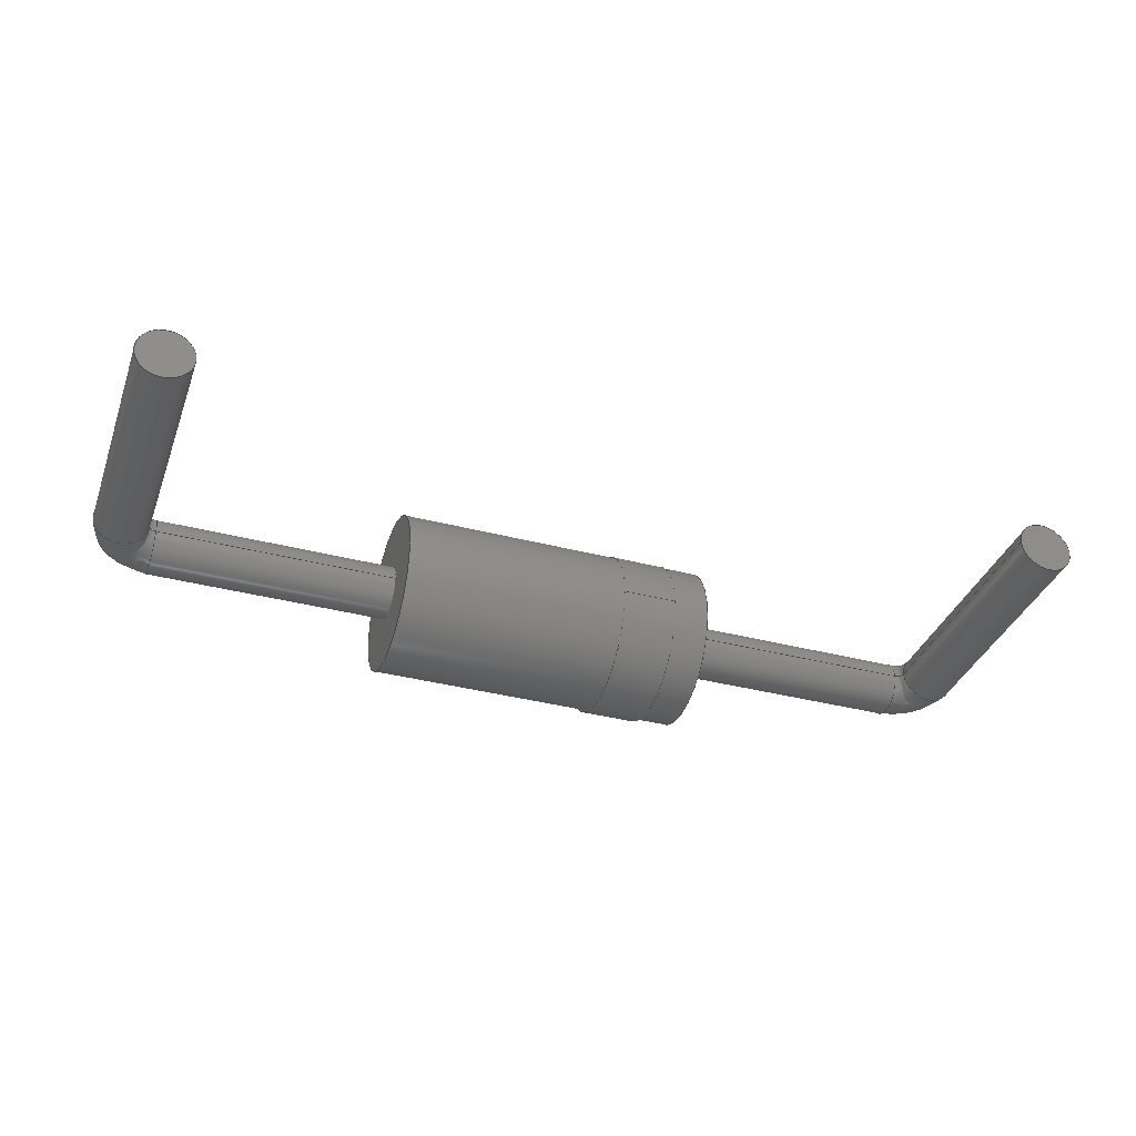
<metadata>
{"format":"step","ext":"step","renderer":"f3d","projection":"perspective","resolution":1024,"background":"white","views":[{"elev":-36.0,"azim":161.0,"up":"+Y"}]}
</metadata>
<code>
ISO-10303-21;
DATA;
#1=APPLICATION_PROTOCOL_DEFINITION('international standard','automotive_design',2000,#2);
#2=APPLICATION_CONTEXT('core data for automotive mechanical design processes');
#3=SHAPE_DEFINITION_REPRESENTATION(#4,#10);
#4=PRODUCT_DEFINITION_SHAPE('','',#5);
#5=PRODUCT_DEFINITION('design','',#6,#9);
#6=PRODUCT_DEFINITION_FORMATION('','',#7);
#7=PRODUCT('Horizontal, 12.7 mm','Horizontal, 12.7 mm','',(#8));
#8=PRODUCT_CONTEXT('',#2,'mechanical');
#9=PRODUCT_DEFINITION_CONTEXT('part definition',#2,'design');
#10=ADVANCED_BREP_SHAPE_REPRESENTATION('',(#11,#15),#339);
#11=AXIS2_PLACEMENT_3D('',#12,#13,#14);
#12=CARTESIAN_POINT('',(0,0,0));
#13=DIRECTION('',(0,0,1));
#14=DIRECTION('',(1,0,0));
#15=MANIFOLD_SOLID_BREP('',#16);
#16=CLOSED_SHELL('',(#17,#48,#65,#79,#100,#108,#127,#142,#198,#208,#228,#240,#247,#263,#315,#333));
#17=ADVANCED_FACE('',(#18),#45,.T.);
#18=FACE_BOUND('',#19,.T.);
#19=EDGE_LOOP('',(#20,#29,#35,#36,#43));
#20=ORIENTED_EDGE('',*,*,#21,.T.);
#21=EDGE_CURVE('',#22,#24,#26,.T.);
#22=VERTEX_POINT('',#23);
#23=CARTESIAN_POINT('',(-0.9905,1.188,1.188));
#24=VERTEX_POINT('',#25);
#25=CARTESIAN_POINT('',(2.317,1.188,1.188));
#26=LINE('',#27,#28);
#27=CARTESIAN_POINT('',(-2.317,1.188,1.188));
#28=VECTOR('',#14,1);
#29=ORIENTED_EDGE('',*,*,#30,.F.);
#30=EDGE_CURVE('',#24,#24,#31,.T.);
#31=CIRCLE('',#32,1.188);
#32=AXIS2_PLACEMENT_3D('',#33,#14,#34);
#33=CARTESIAN_POINT('',(2.317,0,1.188));
#34=DIRECTION('',(0,1,0));
#35=ORIENTED_EDGE('',*,*,#21,.F.);
#36=ORIENTED_EDGE('',*,*,#37,.T.);
#37=EDGE_CURVE('',#22,#38,#40,.T.);
#38=VERTEX_POINT('',#39);
#39=CARTESIAN_POINT('',(-0.9905,-2.227e-16,0));
#40=CIRCLE('',#41,1.188);
#41=AXIS2_PLACEMENT_3D('',#42,#14,#34);
#42=CARTESIAN_POINT('',(-0.9905,0,1.188));
#43=ORIENTED_EDGE('',*,*,#44,.T.);
#44=EDGE_CURVE('',#38,#22,#40,.T.);
#45=CYLINDRICAL_SURFACE('',#46,1.188);
#46=AXIS2_PLACEMENT_3D('',#47,#14,#34);
#47=CARTESIAN_POINT('',(-2.317,0,1.188));
#48=ADVANCED_FACE('',(#49,#60),#64,.T.);
#49=FACE_BOUND('',#50,.T.);
#50=EDGE_LOOP('',(#51,#58));
#51=ORIENTED_EDGE('',*,*,#52,.T.);
#52=EDGE_CURVE('',#38,#53,#55,.T.);
#53=VERTEX_POINT('',#54);
#54=CARTESIAN_POINT('',(-0.9905,1.212,1.212));
#55=CIRCLE('',#56,1.212);
#56=AXIS2_PLACEMENT_3D('',#57,#14,#34);
#57=CARTESIAN_POINT('',(-0.9905,0,1.212));
#58=ORIENTED_EDGE('',*,*,#59,.T.);
#59=EDGE_CURVE('',#53,#38,#55,.T.);
#60=FACE_BOUND('',#61,.T.);
#61=EDGE_LOOP('',(#62,#63));
#62=ORIENTED_EDGE('',*,*,#44,.F.);
#63=ORIENTED_EDGE('',*,*,#37,.F.);
#64=PLANE('',#56);
#65=ADVANCED_FACE('',(#66,#69),#78,.T.);
#66=FACE_BOUND('',#67,.T.);
#67=EDGE_LOOP('',(#68));
#68=ORIENTED_EDGE('',*,*,#30,.T.);
#69=FACE_BOUND('',#70,.T.);
#70=EDGE_LOOP('',(#71));
#71=ORIENTED_EDGE('',*,*,#72,.F.);
#72=EDGE_CURVE('',#73,#73,#75,.T.);
#73=VERTEX_POINT('',#74);
#74=CARTESIAN_POINT('',(2.317,0,0.7925));
#75=CIRCLE('',#76,0.395);
#76=AXIS2_PLACEMENT_3D('',#33,#14,#77);
#77=DIRECTION('',(0,0,-1));
#78=PLANE('',#32);
#79=ADVANCED_FACE('',(#80),#99,.T.);
#80=FACE_BOUND('',#81,.T.);
#81=EDGE_LOOP('',(#82,#87,#88,#94));
#82=ORIENTED_EDGE('',*,*,#83,.T.);
#83=EDGE_CURVE('',#84,#53,#86,.T.);
#84=VERTEX_POINT('',#85);
#85=CARTESIAN_POINT('',(-1.79,1.212,1.212));
#86=LINE('',#85,#28);
#87=ORIENTED_EDGE('',*,*,#52,.F.);
#88=ORIENTED_EDGE('',*,*,#89,.F.);
#89=EDGE_CURVE('',#90,#38,#92,.T.);
#90=VERTEX_POINT('',#91);
#91=CARTESIAN_POINT('',(-1.79,-2.227e-16,0));
#92=LINE('',#93,#28);
#93=CARTESIAN_POINT('',(-2.317,0,0));
#94=ORIENTED_EDGE('',*,*,#95,.T.);
#95=EDGE_CURVE('',#90,#84,#96,.T.);
#96=CIRCLE('',#97,1.212);
#97=AXIS2_PLACEMENT_3D('',#98,#14,#34);
#98=CARTESIAN_POINT('',(-1.79,0,1.212));
#99=CYLINDRICAL_SURFACE('',#97,1.212);
#100=ADVANCED_FACE('',(#101),#99,.T.);
#101=FACE_BOUND('',#102,.T.);
#102=EDGE_LOOP('',(#103,#104,#105,#107));
#103=ORIENTED_EDGE('',*,*,#59,.F.);
#104=ORIENTED_EDGE('',*,*,#83,.F.);
#105=ORIENTED_EDGE('',*,*,#106,.T.);
#106=EDGE_CURVE('',#84,#90,#96,.T.);
#107=ORIENTED_EDGE('',*,*,#89,.T.);
#108=ADVANCED_FACE('',(#109),#124,.T.);
#109=FACE_BOUND('',#110,.T.);
#110=EDGE_LOOP('',(#111,#112,#118,#123));
#111=ORIENTED_EDGE('',*,*,#72,.T.);
#112=ORIENTED_EDGE('',*,*,#113,.T.);
#113=EDGE_CURVE('',#73,#114,#116,.T.);
#114=VERTEX_POINT('',#115);
#115=CARTESIAN_POINT('',(5.85,0,0.7925));
#116=LINE('',#117,#28);
#117=CARTESIAN_POINT('',(-5.85,0,0.7925));
#118=ORIENTED_EDGE('',*,*,#119,.F.);
#119=EDGE_CURVE('',#114,#114,#120,.T.);
#120=CIRCLE('',#121,0.395);
#121=AXIS2_PLACEMENT_3D('',#122,#14,#77);
#122=CARTESIAN_POINT('',(5.85,0,1.188));
#123=ORIENTED_EDGE('',*,*,#113,.F.);
#124=CYLINDRICAL_SURFACE('',#125,0.395);
#125=AXIS2_PLACEMENT_3D('',#126,#14,#77);
#126=CARTESIAN_POINT('',(-5.85,0,1.188));
#127=ADVANCED_FACE('',(#128,#130),#141,.F.);
#128=FACE_BOUND('',#129,.F.);
#129=EDGE_LOOP('',(#94,#105));
#130=FACE_BOUND('',#131,.F.);
#131=EDGE_LOOP('',(#132,#139));
#132=ORIENTED_EDGE('',*,*,#133,.F.);
#133=EDGE_CURVE('',#90,#134,#136,.T.);
#134=VERTEX_POINT('',#135);
#135=CARTESIAN_POINT('',(-1.79,1.188,1.188));
#136=CIRCLE('',#137,1.188);
#137=AXIS2_PLACEMENT_3D('',#138,#14,#34);
#138=CARTESIAN_POINT('',(-1.79,0,1.188));
#139=ORIENTED_EDGE('',*,*,#140,.F.);
#140=EDGE_CURVE('',#134,#90,#136,.T.);
#141=PLANE('',#97);
#142=ADVANCED_FACE('',(#143),#167,.T.);
#143=FACE_BOUND('',#144,.T.);
#144=EDGE_LOOP('',(#145,#157,#165,#166));
#145=ORIENTED_EDGE('',*,*,#146,.T.);
#146=EDGE_CURVE('',#114,#147,#149,.T.);
#147=VERTEX_POINT('',#148);
#148=CARTESIAN_POINT('',(5.955,0,0.6875));
#149=( BOUNDED_CURVE() B_SPLINE_CURVE(6,(#150,#151,#152,#153,#154,#155,#156),.UNSPECIFIED.,.F.,.F.) B_SPLINE_CURVE_WITH_KNOTS((7,7),(4.712,6.283),.PIECEWISE_BEZIER_KNOTS.) CURVE()GEOMETRIC_REPRESENTATION_ITEM() RATIONAL_B_SPLINE_CURVE((1.669,1.669,1.669,1.669,1.669,1.669,1.669)) REPRESENTATION_ITEM('') );
#150=CARTESIAN_POINT('',(5.85,-4.837e-17,0.7925));
#151=CARTESIAN_POINT('',(5.877,-4.837e-17,0.7925));
#152=CARTESIAN_POINT('',(5.905,-4.837e-17,0.7839));
#153=CARTESIAN_POINT('',(5.929,-4.837e-17,0.7666));
#154=CARTESIAN_POINT('',(5.946,-4.837e-17,0.7425));
#155=CARTESIAN_POINT('',(5.955,-4.837e-17,0.715));
#156=CARTESIAN_POINT('',(5.955,-4.837e-17,0.6875));
#157=ORIENTED_EDGE('',*,*,#158,.F.);
#158=EDGE_CURVE('',#147,#147,#159,.T.);
#159=( BOUNDED_CURVE() B_SPLINE_CURVE(6,(#156,#160,#161,#162,#163,#164,#156),.UNSPECIFIED.,.T.,.F.) B_SPLINE_CURVE_WITH_KNOTS((1,6,6,1),(-6.283,0,6.283,12.57),.UNSPECIFIED.)CURVE() GEOMETRIC_REPRESENTATION_ITEM() RATIONAL_B_SPLINE_CURVE((1.669,1.037,1.038,0.8535,1.038,1.037,1.669)) REPRESENTATION_ITEM('') );
#160=CARTESIAN_POINT('',(5.955,0.6563,0.6875));
#161=CARTESIAN_POINT('',(6.767,0.7505,0.6875));
#162=CARTESIAN_POINT('',(7.436,1.366e-15,0.6875));
#163=CARTESIAN_POINT('',(6.767,-0.7505,0.6875));
#164=CARTESIAN_POINT('',(5.955,-0.6563,0.6875));
#165=ORIENTED_EDGE('',*,*,#146,.F.);
#166=ORIENTED_EDGE('',*,*,#119,.T.);
#167=( BOUNDED_SURFACE() B_SPLINE_SURFACE(6,6,((#150,#151,#152,#153,#154,#155,#156),(#168,#169,#170,#171,#172,#173,#160),(#174,#175,#176,#177,#178,#179,#161),(#180,#181,#182,#183,#184,#185,#162),(#186,#187,#188,#189,#190,#191,#163),(#192,#193,#194,#195,#196,#197,#164),(#150,#151,#152,#153,#154,#155,#156)),.UNSPECIFIED.,.T.,.F.,.F.) B_SPLINE_SURFACE_WITH_KNOTS((1,6,6,1),(7,7),(-6.283,0,6.283,12.57),(4.712,6.283),.UNSPECIFIED.) GEOMETRIC_REPRESENTATION_ITEM()RATIONAL_B_SPLINE_SURFACE(((1.669,1.669,1.669,1.669,1.669,1.669,1.669),(1.037,1.037,1.037,1.037,1.037,1.037,1.037),(1.038,1.038,1.038,1.038,1.038,1.038,1.038),(0.8535,0.8535,0.8535,0.8535,0.8535,0.8535,0.8535),(1.038,1.038,1.038,1.038,1.038,1.038,1.038),(1.037,1.037,1.037,1.037,1.037,1.037,1.037),(1.669,1.669,1.669,1.669,1.669,1.669,1.669))) REPRESENTATION_ITEM('') SURFACE() );
#168=CARTESIAN_POINT('',(5.85,0.6563,0.7925));
#169=CARTESIAN_POINT('',(5.877,0.6563,0.7925));
#170=CARTESIAN_POINT('',(5.905,0.6563,0.7839));
#171=CARTESIAN_POINT('',(5.929,0.6563,0.7666));
#172=CARTESIAN_POINT('',(5.946,0.6563,0.7425));
#173=CARTESIAN_POINT('',(5.955,0.6563,0.715));
#174=CARTESIAN_POINT('',(5.85,0.7505,1.604));
#175=CARTESIAN_POINT('',(6.09,0.7505,1.604));
#176=CARTESIAN_POINT('',(6.33,0.7505,1.529));
#177=CARTESIAN_POINT('',(6.54,0.7505,1.378));
#178=CARTESIAN_POINT('',(6.691,0.7505,1.167));
#179=CARTESIAN_POINT('',(6.767,0.7505,0.9275));
#180=CARTESIAN_POINT('',(5.85,1.366e-15,2.273));
#181=CARTESIAN_POINT('',(6.265,1.366e-15,2.273));
#182=CARTESIAN_POINT('',(6.68,1.366e-15,2.143));
#183=CARTESIAN_POINT('',(7.044,1.366e-15,1.882));
#184=CARTESIAN_POINT('',(7.305,1.366e-15,1.518));
#185=CARTESIAN_POINT('',(7.436,1.366e-15,1.103));
#186=CARTESIAN_POINT('',(5.85,-0.7505,1.604));
#187=CARTESIAN_POINT('',(6.09,-0.7505,1.604));
#188=CARTESIAN_POINT('',(6.33,-0.7505,1.529));
#189=CARTESIAN_POINT('',(6.54,-0.7505,1.378));
#190=CARTESIAN_POINT('',(6.691,-0.7505,1.167));
#191=CARTESIAN_POINT('',(6.767,-0.7505,0.9275));
#192=CARTESIAN_POINT('',(5.85,-0.6563,0.7925));
#193=CARTESIAN_POINT('',(5.877,-0.6563,0.7925));
#194=CARTESIAN_POINT('',(5.905,-0.6563,0.7839));
#195=CARTESIAN_POINT('',(5.929,-0.6563,0.7666));
#196=CARTESIAN_POINT('',(5.946,-0.6563,0.7425));
#197=CARTESIAN_POINT('',(5.955,-0.6563,0.715));
#198=ADVANCED_FACE('',(#199),#45,.T.);
#199=FACE_BOUND('',#200,.T.);
#200=EDGE_LOOP('',(#139,#201,#204,#207,#132));
#201=ORIENTED_EDGE('',*,*,#202,.F.);
#202=EDGE_CURVE('',#203,#134,#26,.T.);
#203=VERTEX_POINT('',#27);
#204=ORIENTED_EDGE('',*,*,#205,.T.);
#205=EDGE_CURVE('',#203,#203,#206,.T.);
#206=CIRCLE('',#46,1.188);
#207=ORIENTED_EDGE('',*,*,#202,.T.);
#208=ADVANCED_FACE('',(#209),#225,.T.);
#209=FACE_BOUND('',#210,.T.);
#210=EDGE_LOOP('',(#211,#217,#223,#224));
#211=ORIENTED_EDGE('',*,*,#212,.T.);
#212=EDGE_CURVE('',#147,#213,#215,.T.);
#213=VERTEX_POINT('',#214);
#214=CARTESIAN_POINT('',(5.955,-9.675e-17,-3));
#215=LINE('',#148,#216);
#216=VECTOR('',#77,1);
#217=ORIENTED_EDGE('',*,*,#218,.F.);
#218=EDGE_CURVE('',#213,#213,#219,.T.);
#219=CIRCLE('',#220,0.395);
#220=AXIS2_PLACEMENT_3D('',#221,#77,#222);
#221=CARTESIAN_POINT('',(6.35,0,-3));
#222=DIRECTION('',(-1,0,0));
#223=ORIENTED_EDGE('',*,*,#212,.F.);
#224=ORIENTED_EDGE('',*,*,#158,.T.);
#225=CYLINDRICAL_SURFACE('',#226,0.395);
#226=AXIS2_PLACEMENT_3D('',#227,#77,#222);
#227=CARTESIAN_POINT('',(6.35,0,0.6875));
#228=ADVANCED_FACE('',(#229,#231),#239,.F.);
#229=FACE_BOUND('',#230,.F.);
#230=EDGE_LOOP('',(#204));
#231=FACE_BOUND('',#232,.F.);
#232=EDGE_LOOP('',(#233));
#233=ORIENTED_EDGE('',*,*,#234,.F.);
#234=EDGE_CURVE('',#235,#235,#237,.T.);
#235=VERTEX_POINT('',#236);
#236=CARTESIAN_POINT('',(-2.317,0,0.7925));
#237=CIRCLE('',#238,0.395);
#238=AXIS2_PLACEMENT_3D('',#47,#14,#77);
#239=PLANE('',#46);
#240=ADVANCED_FACE('',(#241),#244,.T.);
#241=FACE_BOUND('',#242,.T.);
#242=EDGE_LOOP('',(#243));
#243=ORIENTED_EDGE('',*,*,#218,.T.);
#244=PLANE('',#245);
#245=AXIS2_PLACEMENT_3D('',#246,#77,#222);
#246=CARTESIAN_POINT('',(6.35,1.092e-17,-3));
#247=ADVANCED_FACE('',(#248),#124,.T.);
#248=FACE_BOUND('',#249,.T.);
#249=EDGE_LOOP('',(#250,#260,#233,#262));
#250=ORIENTED_EDGE('',*,*,#251,.T.);
#251=EDGE_CURVE('',#252,#252,#253,.T.);
#252=VERTEX_POINT('',#117);
#253=( BOUNDED_CURVE() B_SPLINE_CURVE(6,(#254,#255,#256,#257,#258,#259,#254),.UNSPECIFIED.,.T.,.F.) B_SPLINE_CURVE_WITH_KNOTS((1,6,6,1),(-6.283,0,6.283,12.57),.UNSPECIFIED.)CURVE() GEOMETRIC_REPRESENTATION_ITEM() RATIONAL_B_SPLINE_CURVE((1.669,1.037,1.038,0.8535,1.038,1.037,1.669)) REPRESENTATION_ITEM('') );
#254=CARTESIAN_POINT('',(-5.85,-4.837e-17,0.7925));
#255=CARTESIAN_POINT('',(-5.85,0.6563,0.7925));
#256=CARTESIAN_POINT('',(-5.85,0.7505,1.604));
#257=CARTESIAN_POINT('',(-5.85,1.366e-15,2.273));
#258=CARTESIAN_POINT('',(-5.85,-0.7505,1.604));
#259=CARTESIAN_POINT('',(-5.85,-0.6563,0.7925));
#260=ORIENTED_EDGE('',*,*,#261,.T.);
#261=EDGE_CURVE('',#252,#235,#116,.T.);
#262=ORIENTED_EDGE('',*,*,#261,.F.);
#263=ADVANCED_FACE('',(#264),#284,.T.);
#264=FACE_BOUND('',#265,.T.);
#265=EDGE_LOOP('',(#266,#277,#278,#279));
#266=ORIENTED_EDGE('',*,*,#267,.T.);
#267=EDGE_CURVE('',#268,#252,#270,.T.);
#268=VERTEX_POINT('',#269);
#269=CARTESIAN_POINT('',(-5.955,0,0.6875));
#270=( BOUNDED_CURVE() B_SPLINE_CURVE(6,(#271,#272,#273,#274,#275,#276,#254),.UNSPECIFIED.,.F.,.F.) B_SPLINE_CURVE_WITH_KNOTS((7,7),(3.142,4.712),.PIECEWISE_BEZIER_KNOTS.) CURVE()GEOMETRIC_REPRESENTATION_ITEM() RATIONAL_B_SPLINE_CURVE((1.669,1.669,1.669,1.669,1.669,1.669,1.669)) REPRESENTATION_ITEM('') );
#271=CARTESIAN_POINT('',(-5.955,-4.837e-17,0.6875));
#272=CARTESIAN_POINT('',(-5.955,-4.837e-17,0.715));
#273=CARTESIAN_POINT('',(-5.946,-4.837e-17,0.7425));
#274=CARTESIAN_POINT('',(-5.929,-4.837e-17,0.7666));
#275=CARTESIAN_POINT('',(-5.905,-4.837e-17,0.7839));
#276=CARTESIAN_POINT('',(-5.877,-4.837e-17,0.7925));
#277=ORIENTED_EDGE('',*,*,#251,.F.);
#278=ORIENTED_EDGE('',*,*,#267,.F.);
#279=ORIENTED_EDGE('',*,*,#280,.T.);
#280=EDGE_CURVE('',#268,#268,#281,.T.);
#281=CIRCLE('',#282,0.395);
#282=AXIS2_PLACEMENT_3D('',#283,#13,#14);
#283=CARTESIAN_POINT('',(-6.35,0,0.6875));
#284=( BOUNDED_SURFACE() B_SPLINE_SURFACE(6,6,((#271,#272,#273,#274,#275,#276,#254),(#285,#286,#287,#288,#289,#290,#255),(#291,#292,#293,#294,#295,#296,#256),(#297,#298,#299,#300,#301,#302,#257),(#303,#304,#305,#306,#307,#308,#258),(#309,#310,#311,#312,#313,#314,#259),(#271,#272,#273,#274,#275,#276,#254)),.UNSPECIFIED.,.T.,.F.,.F.) B_SPLINE_SURFACE_WITH_KNOTS((1,6,6,1),(7,7),(-6.283,0,6.283,12.57),(3.142,4.712),.UNSPECIFIED.) GEOMETRIC_REPRESENTATION_ITEM()RATIONAL_B_SPLINE_SURFACE(((1.669,1.669,1.669,1.669,1.669,1.669,1.669),(1.037,1.037,1.037,1.037,1.037,1.037,1.037),(1.038,1.038,1.038,1.038,1.038,1.038,1.038),(0.8535,0.8535,0.8535,0.8535,0.8535,0.8535,0.8535),(1.038,1.038,1.038,1.038,1.038,1.038,1.038),(1.037,1.037,1.037,1.037,1.037,1.037,1.037),(1.669,1.669,1.669,1.669,1.669,1.669,1.669))) REPRESENTATION_ITEM('') SURFACE() );
#285=CARTESIAN_POINT('',(-5.955,0.6563,0.6875));
#286=CARTESIAN_POINT('',(-5.955,0.6563,0.715));
#287=CARTESIAN_POINT('',(-5.946,0.6563,0.7425));
#288=CARTESIAN_POINT('',(-5.929,0.6563,0.7666));
#289=CARTESIAN_POINT('',(-5.905,0.6563,0.7839));
#290=CARTESIAN_POINT('',(-5.877,0.6563,0.7925));
#291=CARTESIAN_POINT('',(-6.767,0.7505,0.6875));
#292=CARTESIAN_POINT('',(-6.767,0.7505,0.9275));
#293=CARTESIAN_POINT('',(-6.691,0.7505,1.167));
#294=CARTESIAN_POINT('',(-6.54,0.7505,1.378));
#295=CARTESIAN_POINT('',(-6.33,0.7505,1.529));
#296=CARTESIAN_POINT('',(-6.09,0.7505,1.604));
#297=CARTESIAN_POINT('',(-7.436,1.366e-15,0.6875));
#298=CARTESIAN_POINT('',(-7.436,1.366e-15,1.103));
#299=CARTESIAN_POINT('',(-7.305,1.366e-15,1.518));
#300=CARTESIAN_POINT('',(-7.044,1.366e-15,1.882));
#301=CARTESIAN_POINT('',(-6.68,1.366e-15,2.143));
#302=CARTESIAN_POINT('',(-6.265,1.366e-15,2.273));
#303=CARTESIAN_POINT('',(-6.767,-0.7505,0.6875));
#304=CARTESIAN_POINT('',(-6.767,-0.7505,0.9275));
#305=CARTESIAN_POINT('',(-6.691,-0.7505,1.167));
#306=CARTESIAN_POINT('',(-6.54,-0.7505,1.378));
#307=CARTESIAN_POINT('',(-6.33,-0.7505,1.529));
#308=CARTESIAN_POINT('',(-6.09,-0.7505,1.604));
#309=CARTESIAN_POINT('',(-5.955,-0.6563,0.6875));
#310=CARTESIAN_POINT('',(-5.955,-0.6563,0.715));
#311=CARTESIAN_POINT('',(-5.946,-0.6563,0.7425));
#312=CARTESIAN_POINT('',(-5.929,-0.6563,0.7666));
#313=CARTESIAN_POINT('',(-5.905,-0.6563,0.7839));
#314=CARTESIAN_POINT('',(-5.877,-0.6563,0.7925));
#315=ADVANCED_FACE('',(#316),#332,.T.);
#316=FACE_BOUND('',#317,.T.);
#317=EDGE_LOOP('',(#318,#325,#326,#327));
#318=ORIENTED_EDGE('',*,*,#319,.T.);
#319=EDGE_CURVE('',#320,#268,#322,.T.);
#320=VERTEX_POINT('',#321);
#321=CARTESIAN_POINT('',(-5.955,-9.675e-17,-3));
#322=LINE('',#323,#324);
#323=CARTESIAN_POINT('',(-5.955,0,-3));
#324=VECTOR('',#13,1);
#325=ORIENTED_EDGE('',*,*,#280,.F.);
#326=ORIENTED_EDGE('',*,*,#319,.F.);
#327=ORIENTED_EDGE('',*,*,#328,.T.);
#328=EDGE_CURVE('',#320,#320,#329,.T.);
#329=CIRCLE('',#330,0.395);
#330=AXIS2_PLACEMENT_3D('',#331,#13,#14);
#331=CARTESIAN_POINT('',(-6.35,0,-3));
#332=CYLINDRICAL_SURFACE('',#330,0.395);
#333=ADVANCED_FACE('',(#334),#336,.F.);
#334=FACE_BOUND('',#335,.F.);
#335=EDGE_LOOP('',(#327));
#336=PLANE('',#337);
#337=AXIS2_PLACEMENT_3D('',#338,#13,#14);
#338=CARTESIAN_POINT('',(-6.35,-2.602e-18,-3));
#339=( GEOMETRIC_REPRESENTATION_CONTEXT(3)GLOBAL_UNCERTAINTY_ASSIGNED_CONTEXT((#343)) GLOBAL_UNIT_ASSIGNED_CONTEXT((#340,#341,#342)) REPRESENTATION_CONTEXT('Context #1','3D Context with UNIT and UNCERTAINTY') );
#340=( LENGTH_UNIT() NAMED_UNIT(*) SI_UNIT(.MILLI.,.METRE.) );
#341=( NAMED_UNIT(*) PLANE_ANGLE_UNIT() SI_UNIT($,.RADIAN.) );
#342=( NAMED_UNIT(*) SI_UNIT($,.STERADIAN.) SOLID_ANGLE_UNIT() );
#343=UNCERTAINTY_MEASURE_WITH_UNIT(LENGTH_MEASURE(2e-05),#340,'distance_accuracy_value','confusion accuracy');
#344=PRODUCT_RELATED_PRODUCT_CATEGORY('part',$,(#7));
#345=MECHANICAL_DESIGN_GEOMETRIC_PRESENTATION_REPRESENTATION('',(#346,#356,#365,#366,#367,#368,#377,#378,#379,#380,#381,#382,#383,#384,#385,#386,#387,#388,#389,#390,#391,#392,#393),#339);
#346=STYLED_ITEM('color',(#347),#17);
#347=PRESENTATION_STYLE_ASSIGNMENT((#348,#354));
#348=SURFACE_STYLE_USAGE(.BOTH.,#349);
#349=SURFACE_SIDE_STYLE('',(#350));
#350=SURFACE_STYLE_FILL_AREA(#351);
#351=FILL_AREA_STYLE('',(#352));
#352=FILL_AREA_STYLE_COLOUR('',#353);
#353=COLOUR_RGB('',0.1608,0.1608,0.1608);
#354=CURVE_STYLE('',#355,POSITIVE_LENGTH_MEASURE(0.1),#353);
#355=DRAUGHTING_PRE_DEFINED_CURVE_FONT('continuous');
#356=OVER_RIDING_STYLED_ITEM('overriding color',(#357),#44,#346);
#357=PRESENTATION_STYLE_ASSIGNMENT((#358,#364));
#358=SURFACE_STYLE_USAGE(.BOTH.,#359);
#359=SURFACE_SIDE_STYLE('',(#360));
#360=SURFACE_STYLE_FILL_AREA(#361);
#361=FILL_AREA_STYLE('',(#362));
#362=FILL_AREA_STYLE_COLOUR('',#363);
#363=COLOUR_RGB('',0.8,0.8,0.8);
#364=CURVE_STYLE('',#355,POSITIVE_LENGTH_MEASURE(0.1),#363);
#365=OVER_RIDING_STYLED_ITEM('overriding color',(#357),#37,#346);
#366=STYLED_ITEM('color',(#357),#48);
#367=STYLED_ITEM('color',(#347),#65);
#368=OVER_RIDING_STYLED_ITEM('overriding color',(#369),#72,#367);
#369=PRESENTATION_STYLE_ASSIGNMENT((#370,#376));
#370=SURFACE_STYLE_USAGE(.BOTH.,#371);
#371=SURFACE_SIDE_STYLE('',(#372));
#372=SURFACE_STYLE_FILL_AREA(#373);
#373=FILL_AREA_STYLE('',(#374));
#374=FILL_AREA_STYLE_COLOUR('',#375);
#375=COLOUR_RGB('',0.8627,0.8627,0.8627);
#376=CURVE_STYLE('',#355,POSITIVE_LENGTH_MEASURE(0.1),#375);
#377=STYLED_ITEM('color',(#357),#79);
#378=OVER_RIDING_STYLED_ITEM('overriding color',(#357),#89,#377);
#379=STYLED_ITEM('color',(#357),#100);
#380=STYLED_ITEM('color',(#369),#108);
#381=STYLED_ITEM('color',(#357),#127);
#382=OVER_RIDING_STYLED_ITEM('overriding color',(#357),#133,#381);
#383=OVER_RIDING_STYLED_ITEM('overriding color',(#357),#140,#381);
#384=STYLED_ITEM('color',(#369),#142);
#385=STYLED_ITEM('color',(#347),#198);
#386=STYLED_ITEM('color',(#369),#208);
#387=STYLED_ITEM('color',(#347),#228);
#388=OVER_RIDING_STYLED_ITEM('overriding color',(#369),#234,#387);
#389=STYLED_ITEM('color',(#369),#240);
#390=STYLED_ITEM('color',(#369),#247);
#391=STYLED_ITEM('color',(#369),#263);
#392=STYLED_ITEM('color',(#369),#315);
#393=STYLED_ITEM('color',(#369),#333);
ENDSEC;
END-ISO-10303-21;

</code>
